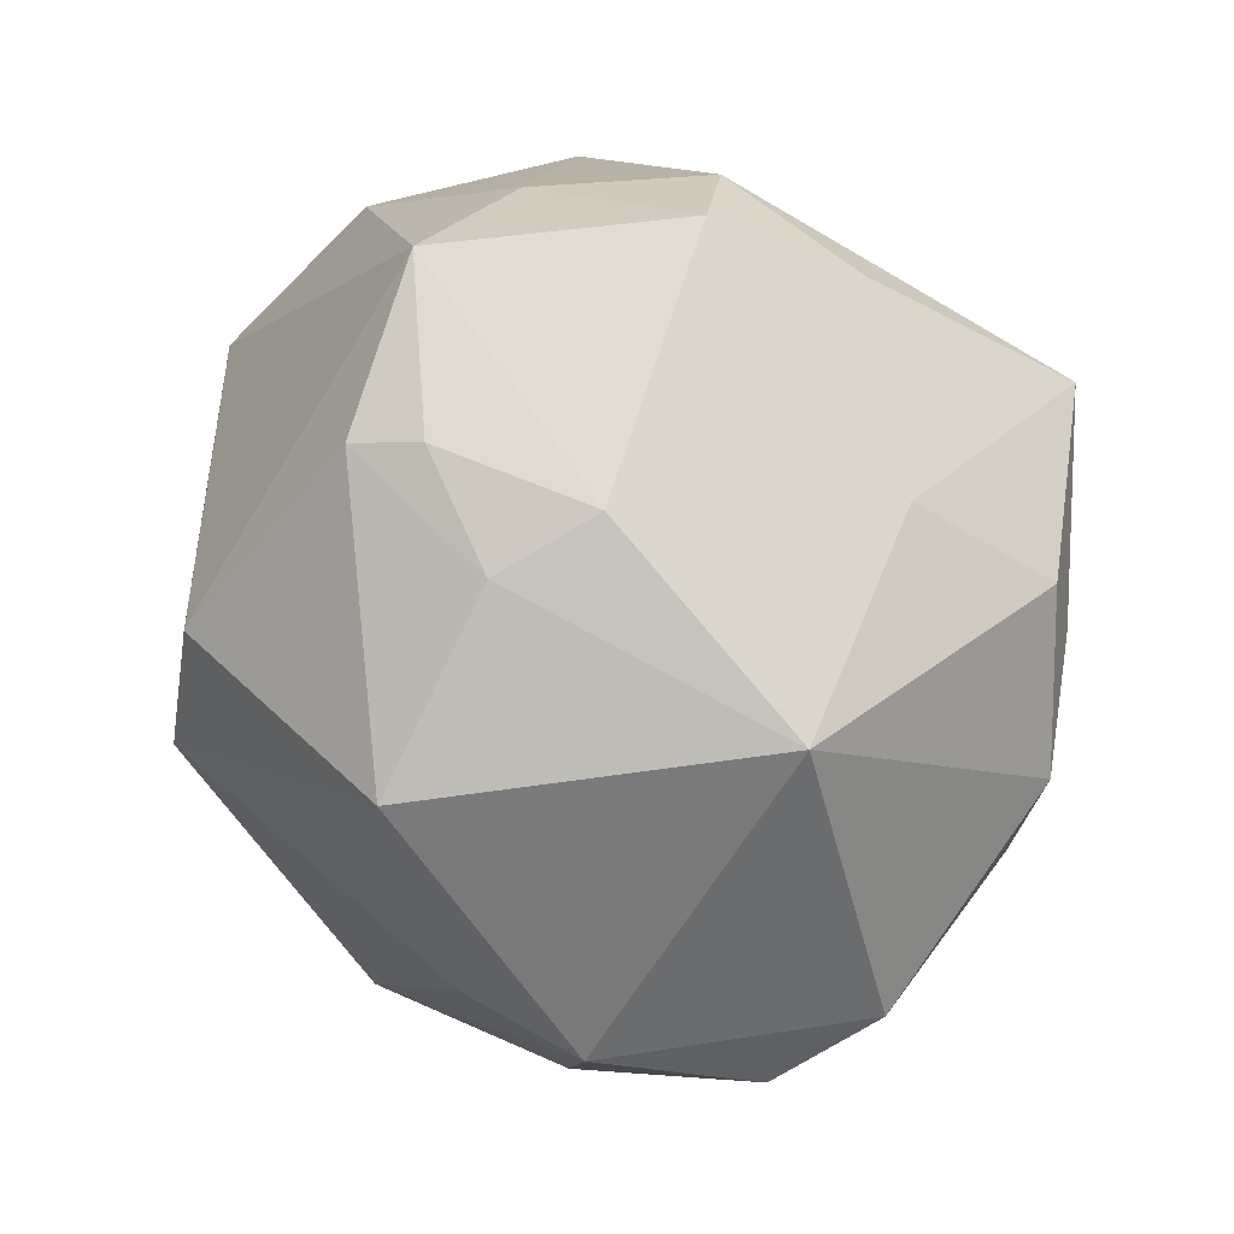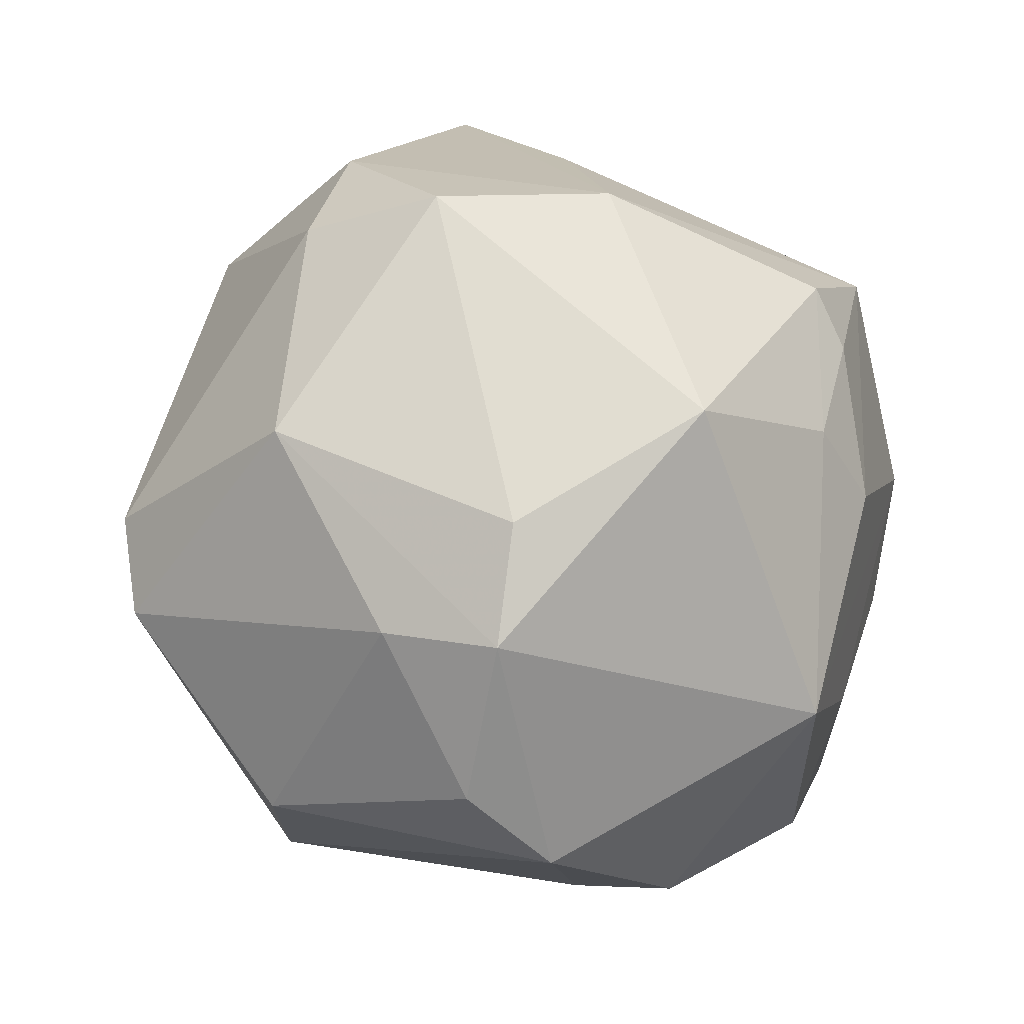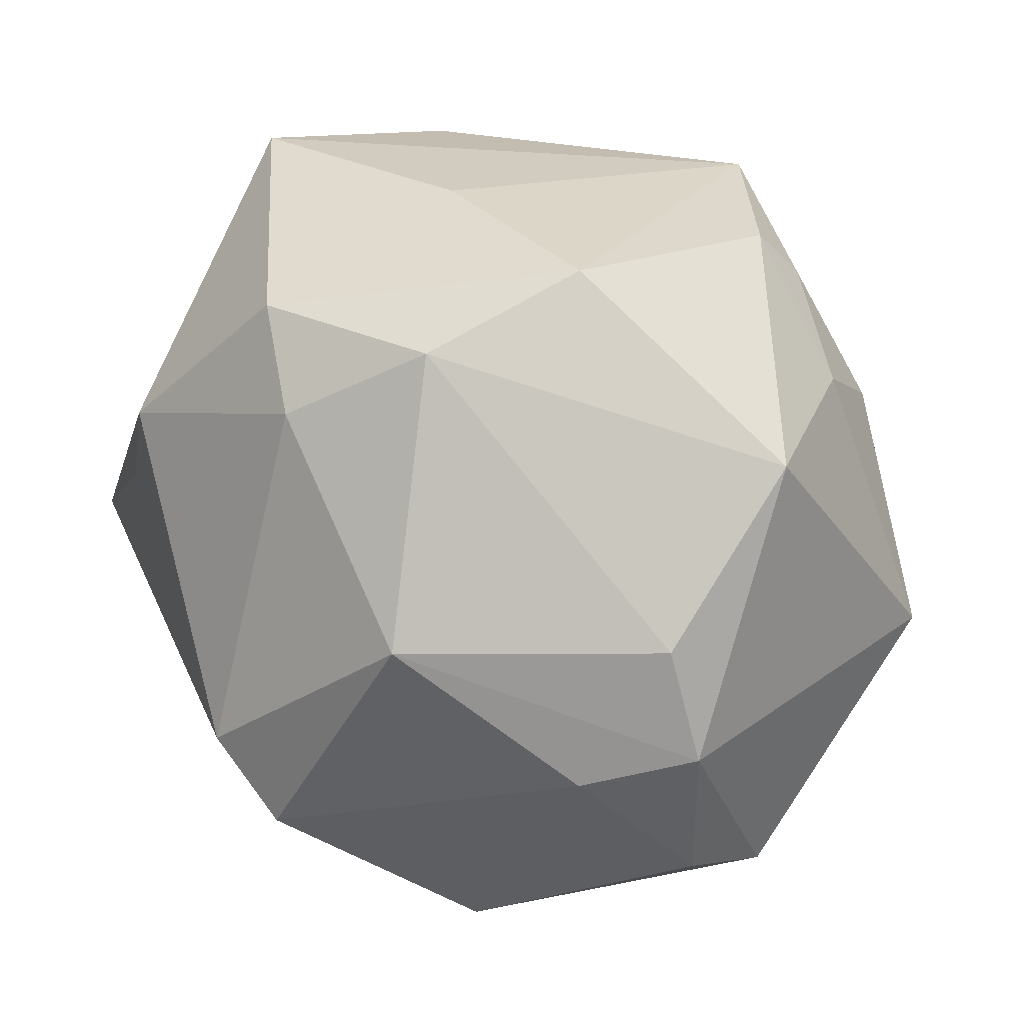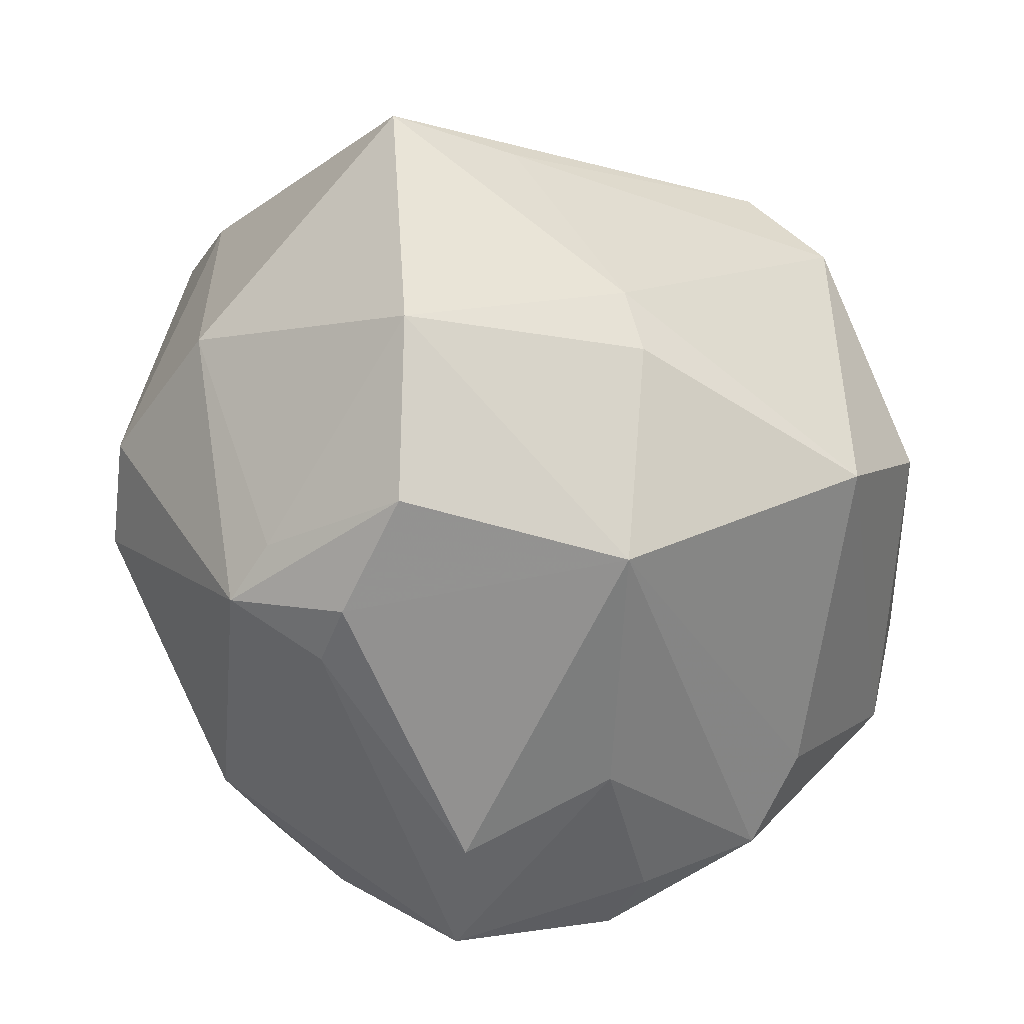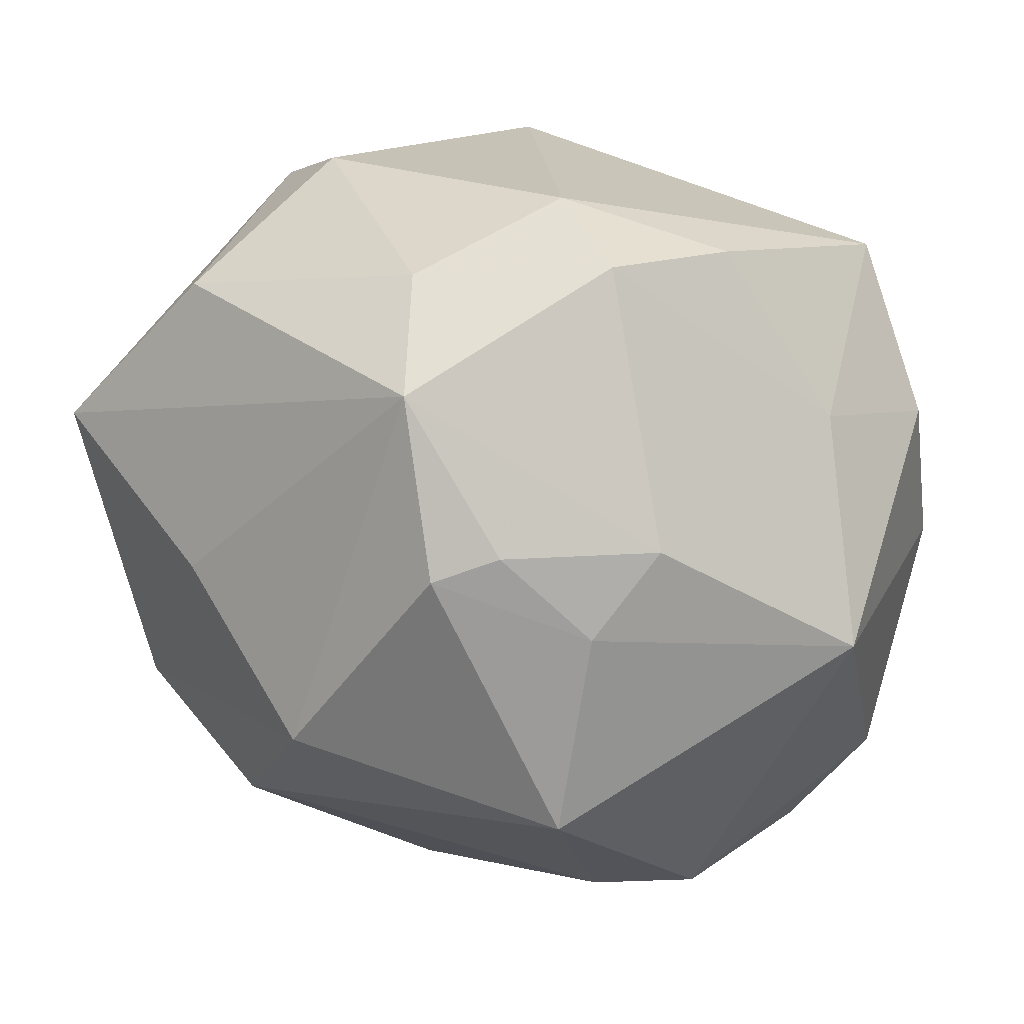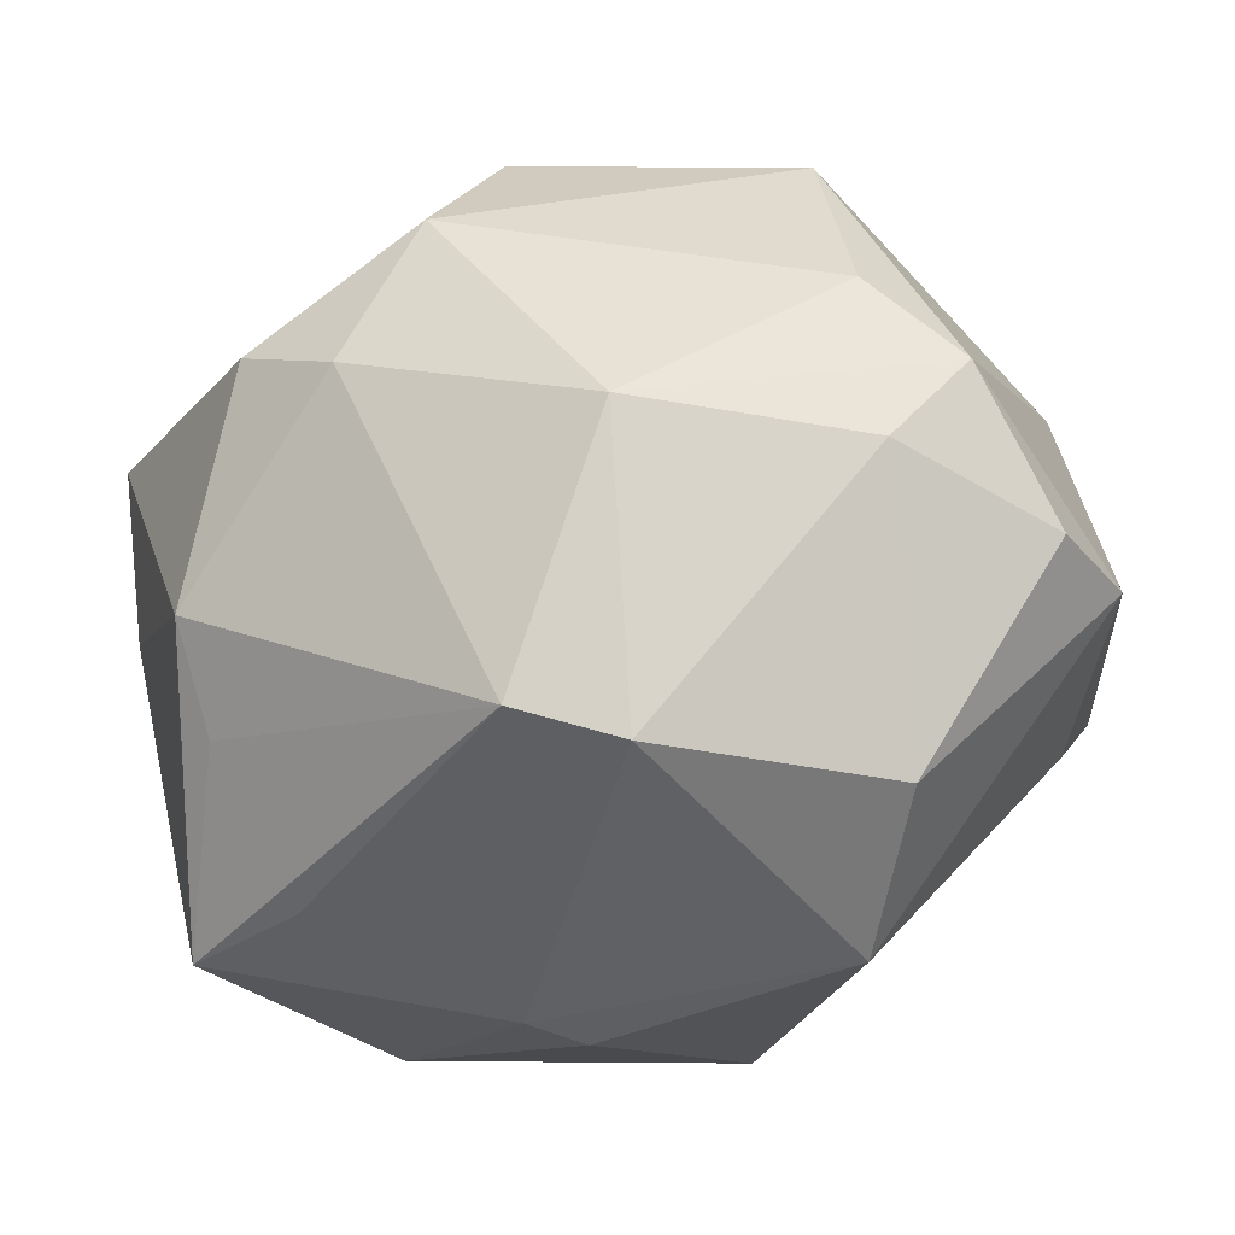
<metadata>
{"format":"obj","ext":"obj","renderer":"f3d","projection":"perspective","resolution":1024,"background":"white","views":[{"elev":34.0,"azim":64.8,"up":"+Y"},{"elev":43.4,"azim":66.3,"up":"+Z"},{"elev":66.8,"azim":36.7,"up":"+Z"},{"elev":-73.1,"azim":-47.8,"up":"+Z"},{"elev":55.8,"azim":32.8,"up":"+Y"},{"elev":-71.6,"azim":15.0,"up":"+Y"}]}
</metadata>
<code>
v -0.01812 -0.02004 0.03946
v 0.01796 0.02245 -0.04143
v 0.02677 -0.04413 -0.008394
v 0.011 0.0348 0.03407
v -0.04856 0.01345 0.02613
v -0.0225 0.02205 -0.03844
v 0.008059 -0.03427 0.0331
v -0.01983 -0.002354 -0.0468
v 0.05133 -0.01847 -0.004203
v -0.03702 0.03327 0.01323
v -0.04524 0.008039 -0.01977
v 0.01804 0.04432 -0.01718
v -0.03334 -0.01522 -0.0369
v -0.006901 -0.00761 0.04844
v 0.03543 0.02958 -0.01329
v -0.05091 0.003156 0.009712
v 0.002858 -0.05232 0.005667
v -0.03294 0.03623 -0.01011
v 0.02747 0.03281 -0.03611
v -0.01102 0.01823 -0.04197
v 0.042 -0.02111 0.024
v -0.01426 0.01161 -0.04522
v 0.018 -0.03977 -0.02705
v 0.04665 -0.02698 0.006185
v 0.05018 0.01611 0.004957
v -0.0005542 0.04815 -0.01095
v 0.00069 0.01132 0.04837
v -0.02449 0.01428 -0.03871
v 0.04601 0.0004144 -0.02466
v -0.01156 -0.03191 -0.03234
v 0.02316 0.004285 -0.03906
v 0.01065 0.05033 -0.0037
v -0.02844 -0.01054 0.04018
v 0.03933 0.01263 -0.02965
v 0.04154 0.02028 -0.0264
v 0.002482 -0.01648 -0.04615
v 0.03338 -0.0154 0.0334
v 0.03226 -0.03107 0.02131
v -0.009357 0.04654 0.006758
v 0.032 0.00858 0.04035
v -0.03969 -0.02782 0.007408
v 0.01625 0.03625 0.02812
v -0.03532 -0.03356 -0.01033
v 7.21e-06 0.04775 0.02226
v -0.02138 0.01579 0.03757
v -0.007993 -0.04958 0.01104
v -0.03984 -0.02434 0.01985
v 0.02968 0.03312 0.01593
v -0.01695 -0.0341 -0.0273
v 0.02758 0.02741 0.02685
v 0.04198 -0.01069 -0.02301
v -0.04148 0.02645 -0.01213
v -0.04887 -0.02669 -0.01572
f 23 30 36
f 49 23 17
f 30 23 49
f 41 47 53
f 17 23 3
f 3 23 9
f 50 4 40
f 13 49 53
f 30 49 13
f 36 30 13
f 13 8 36
f 36 8 22
f 22 8 6
f 43 49 17
f 53 49 43
f 52 18 6
f 46 1 47
f 47 41 46
f 46 43 17
f 46 41 53
f 53 43 46
f 5 47 33
f 47 1 33
f 33 1 14
f 31 29 36
f 9 23 51
f 51 29 9
f 51 23 36
f 36 29 51
f 6 18 26
f 26 19 6
f 26 12 19
f 32 12 26
f 17 3 38
f 9 21 24
f 24 3 9
f 21 38 24
f 24 38 3
f 42 4 50
f 37 40 14
f 21 40 37
f 14 40 27
f 27 40 4
f 27 33 14
f 5 33 27
f 27 45 5
f 25 21 9
f 25 40 21
f 9 29 25
f 29 35 25
f 50 40 25
f 6 8 28
f 8 13 28
f 36 22 2
f 2 31 36
f 19 31 2
f 6 19 20
f 20 22 6
f 19 2 20
f 20 2 22
f 11 13 53
f 11 28 13
f 11 52 6
f 6 28 11
f 34 31 19
f 29 31 34
f 19 35 34
f 34 35 29
f 7 46 17
f 17 38 7
f 1 46 7
f 14 1 7
f 7 37 14
f 7 38 21
f 21 37 7
f 32 26 39
f 39 26 18
f 5 45 44
f 44 27 4
f 45 27 44
f 4 42 44
f 32 39 44
f 48 25 32
f 48 42 50
f 50 25 48
f 32 44 48
f 48 44 42
f 15 35 19
f 15 25 35
f 19 12 15
f 15 12 32
f 32 25 15
f 5 52 16
f 52 11 16
f 16 11 53
f 53 47 16
f 16 47 5
f 5 44 10
f 10 52 5
f 18 52 10
f 10 39 18
f 10 44 39

</code>
